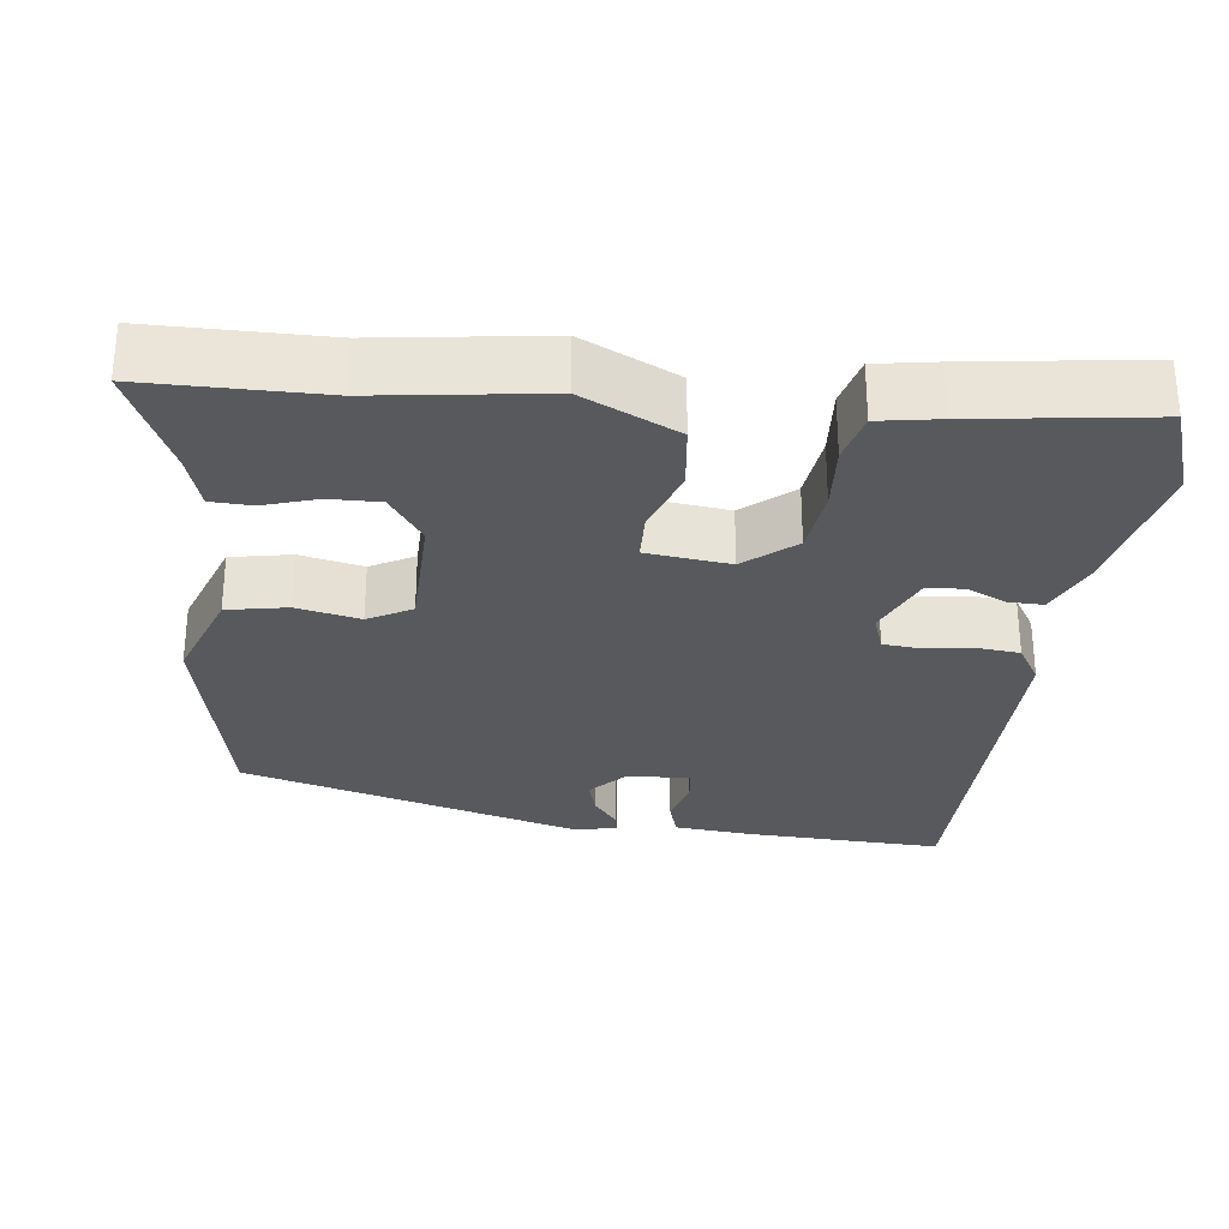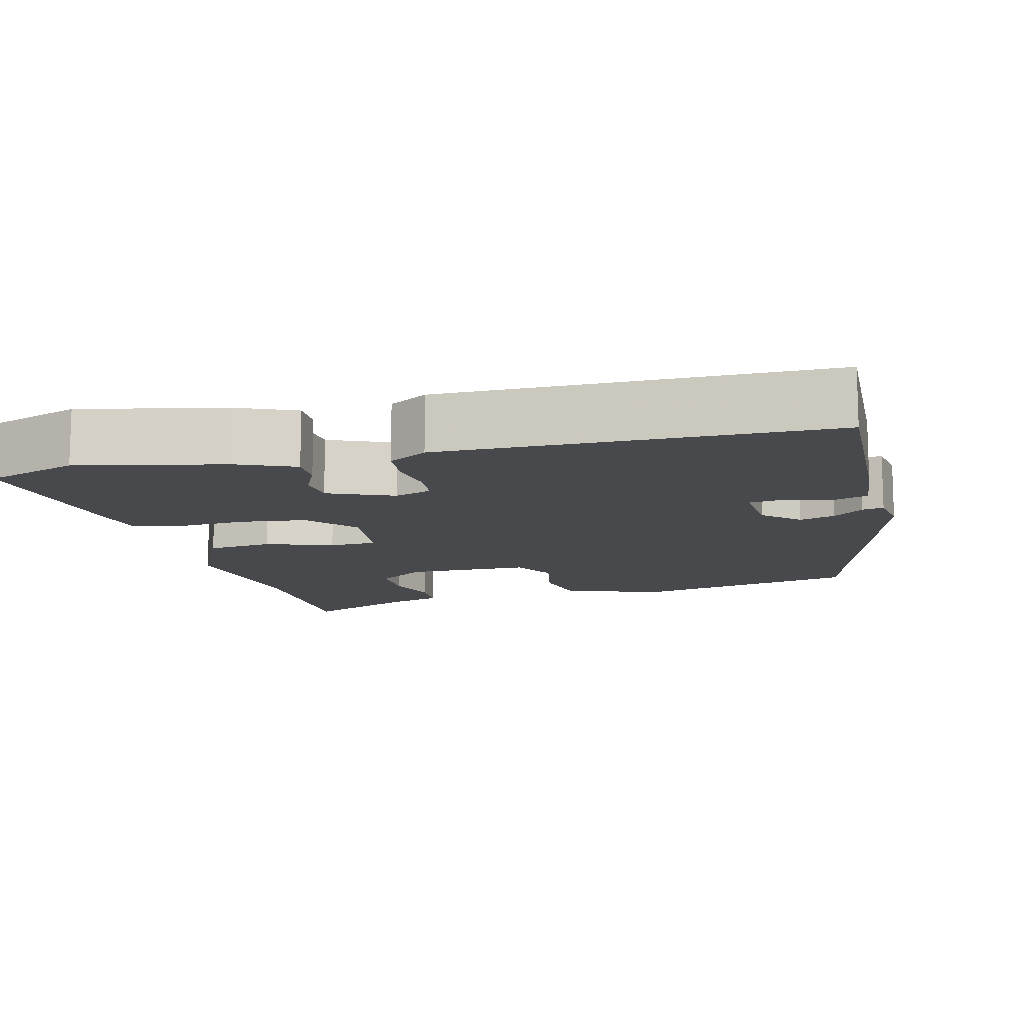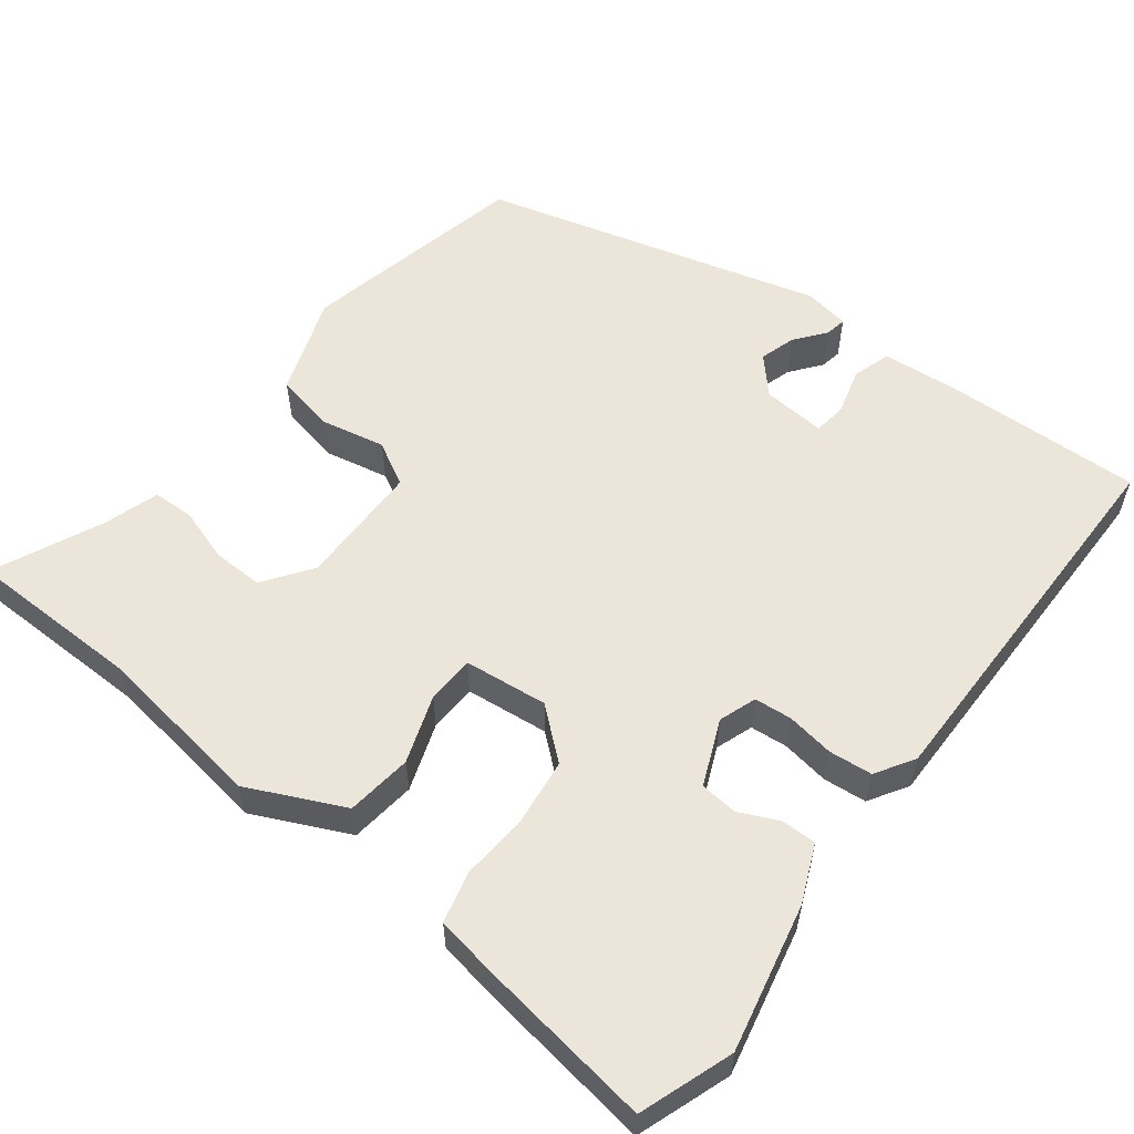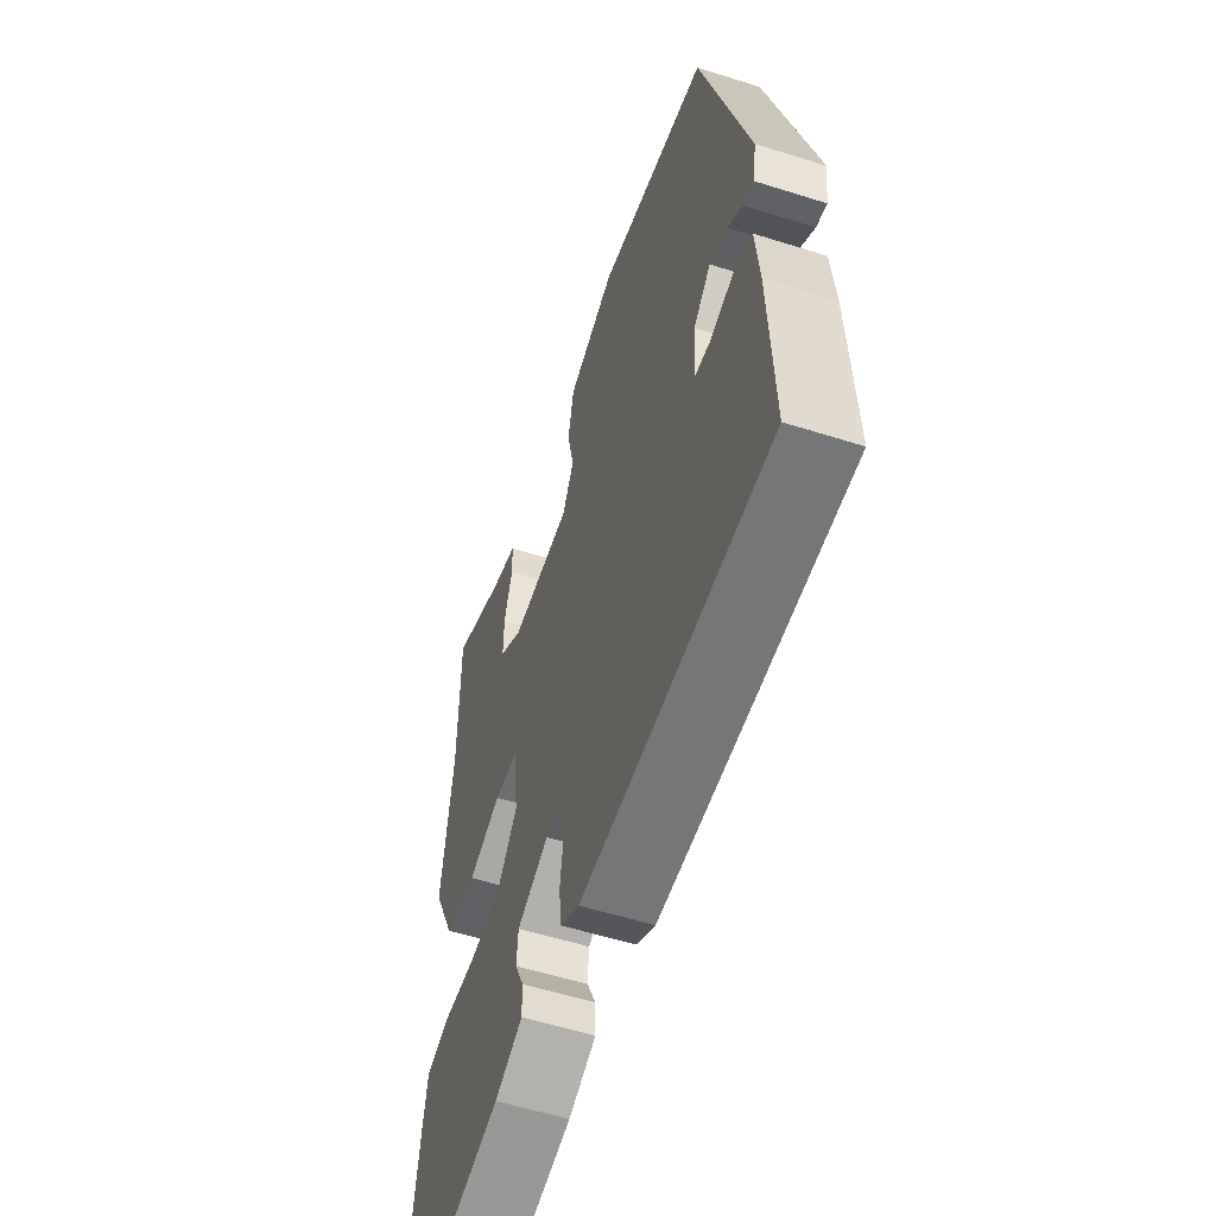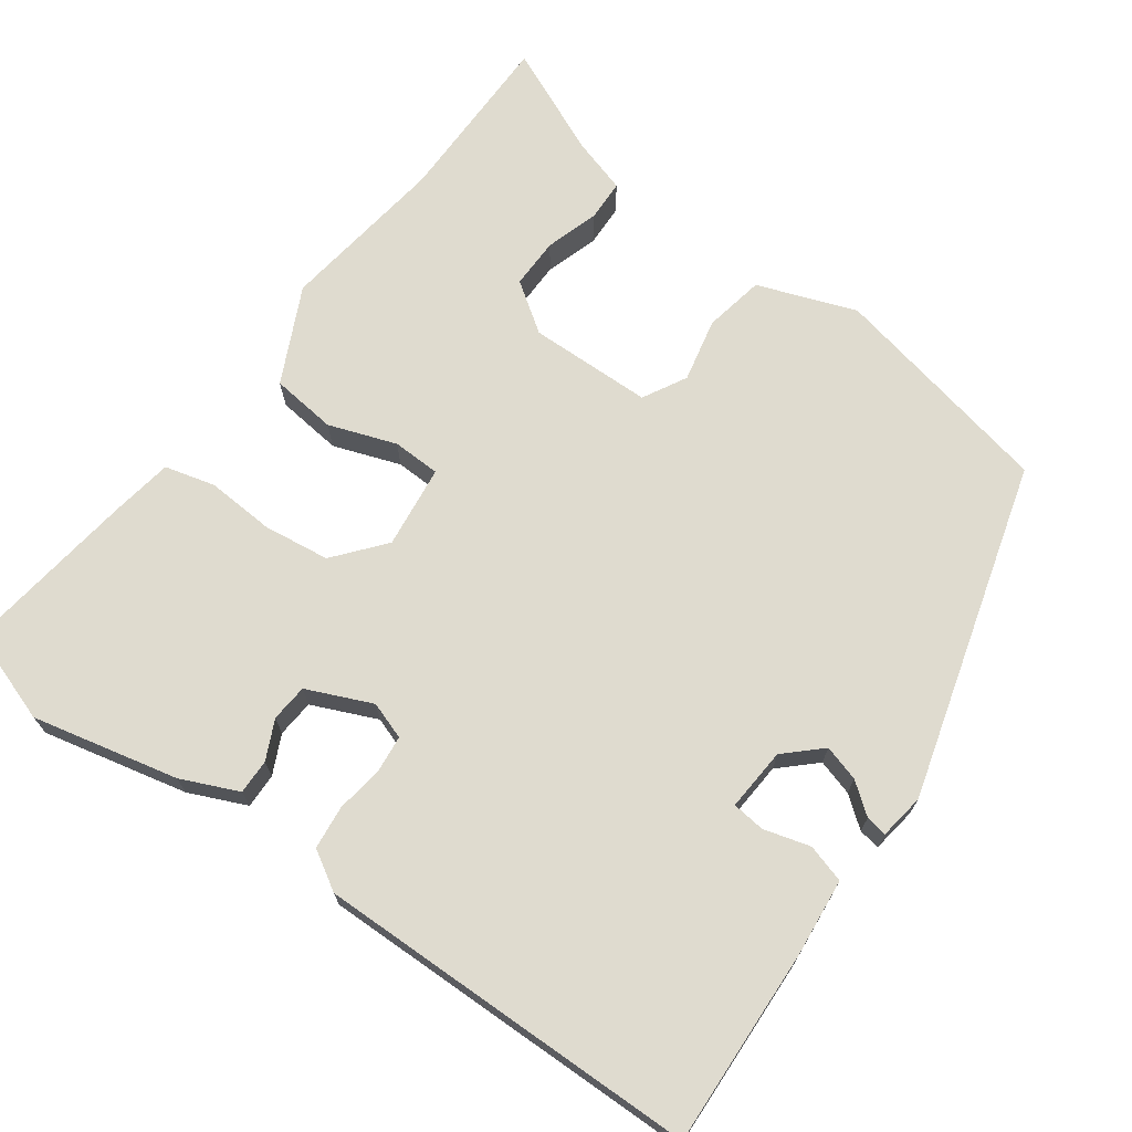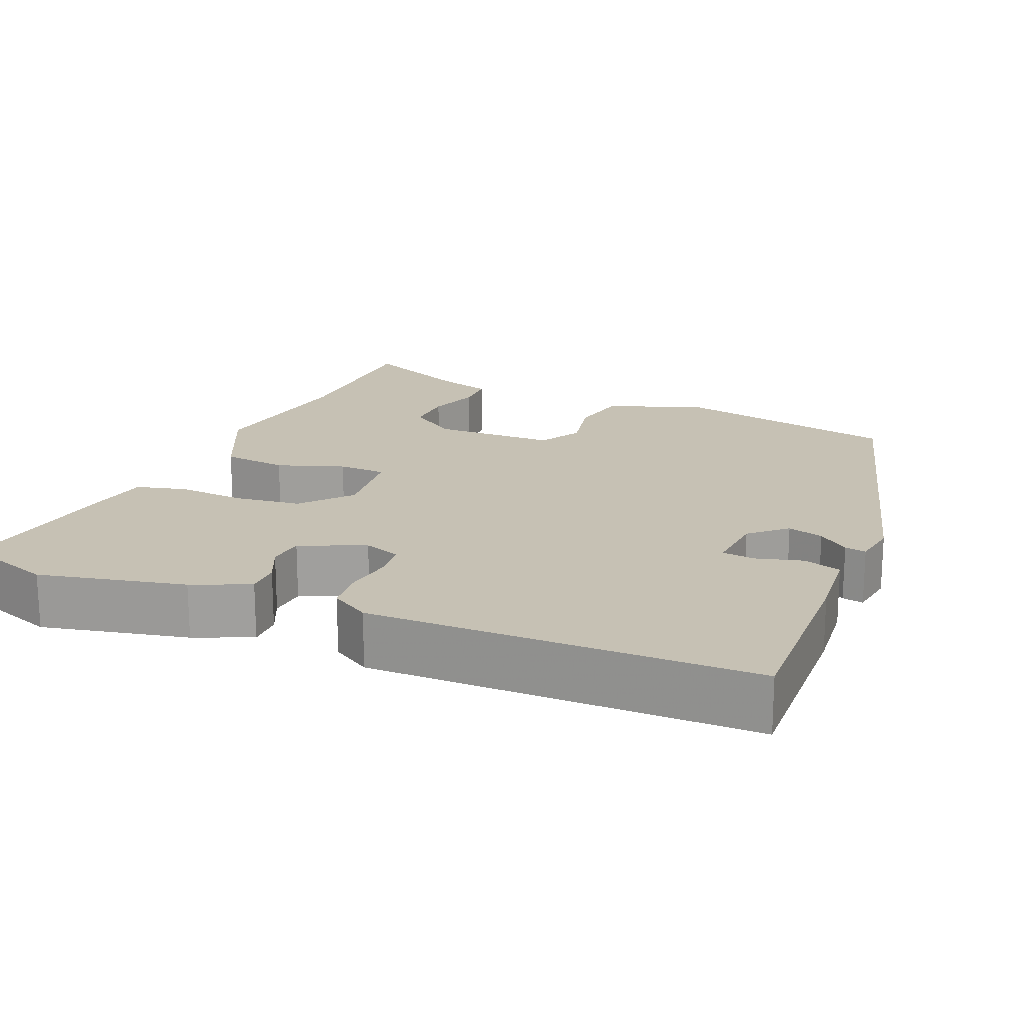
<metadata>
{"format":"obj","ext":"obj","renderer":"f3d","projection":"perspective","resolution":1024,"background":"white","views":[{"elev":-29.4,"azim":83.3,"up":"+Y"},{"elev":-12.0,"azim":-165.6,"up":"+Y"},{"elev":57.0,"azim":128.0,"up":"+Y"},{"elev":-56.0,"azim":-108.4,"up":"+Z"},{"elev":70.3,"azim":-144.2,"up":"+Y"},{"elev":18.6,"azim":-156.9,"up":"+Y"}]}
</metadata>
<code>
v -0.373 0.07 0.468
v -0.077 0.07 0.531
v 0.052 0.07 0.484
v 0.067 0.07 0.405
v 0.049 0.07 0.322
v 0.08 0.07 0.265
v 0.242 0.07 0.262
v 0.306 0.07 0.307
v 0.305 0.07 0.373
v 0.283 0.07 0.443
v 0.285 0.07 0.497
v 0.357 0.07 0.519
v 0.5 0.07 0.583
v 0.501 0.07 0.353
v 0.531 0.07 0.133
v 0.471 0.07 0.008
v 0.385 0.07 -0.002
v 0.297 0.07 0.029
v 0.234 0.07 0.027
v 0.221 0.07 -0.082
v 0.275 0.07 -0.147
v 0.362 0.07 -0.158
v 0.451 0.07 -0.152
v 0.517 0.07 -0.169
v 0.53 0.07 -0.248
v 0.561 0.07 -0.479
v 0.439 0.07 -0.521
v 0.248 0.07 -0.478
v 0.173 0.07 -0.445
v 0.174 0.07 -0.399
v 0.198 0.07 -0.348
v 0.194 0.07 -0.299
v 0.109 0.07 -0.262
v 0.06 0.07 -0.279
v 0.055 0.07 -0.328
v 0.064 0.07 -0.39
v 0.058 0.07 -0.447
v 0.007 0.07 -0.478
v -0.496 0.07 -0.472
v -0.485 0.07 -0.214
v -0.475 0.07 -0.112
v -0.425 0.07 -0.097
v -0.364 0.07 -0.114
v -0.321 0.07 -0.109
v -0.327 0.07 -0.026
v -0.373 0.07 0.017
v -0.42 0.07 0.003
v -0.46 0.07 -0.028
v -0.488 0.07 -0.033
v -0.497 0.07 0.027
v -0.373 0 0.468
v -0.077 0 0.531
v 0.052 0 0.484
v 0.067 0 0.405
v 0.049 0 0.322
v 0.08 0 0.265
v 0.242 0 0.262
v 0.306 0 0.307
v 0.305 0 0.373
v 0.283 0 0.443
v 0.285 0 0.497
v 0.357 0 0.519
v 0.5 0 0.583
v 0.501 0 0.353
v 0.531 0 0.133
v 0.471 0 0.008
v 0.385 0 -0.002
v 0.297 0 0.029
v 0.234 0 0.027
v 0.221 0 -0.082
v 0.275 0 -0.147
v 0.362 0 -0.158
v 0.451 0 -0.152
v 0.517 0 -0.169
v 0.53 0 -0.248
v 0.561 0 -0.479
v 0.439 0 -0.521
v 0.248 0 -0.478
v 0.173 0 -0.445
v 0.174 0 -0.399
v 0.198 0 -0.348
v 0.194 0 -0.299
v 0.109 0 -0.262
v 0.06 0 -0.279
v 0.055 0 -0.328
v 0.064 0 -0.39
v 0.058 0 -0.447
v 0.007 0 -0.478
v -0.496 0 -0.472
v -0.485 0 -0.214
v -0.475 0 -0.112
v -0.425 0 -0.097
v -0.364 0 -0.114
v -0.321 0 -0.109
v -0.327 0 -0.026
v -0.373 0 0.017
v -0.42 0 0.003
v -0.46 0 -0.028
v -0.488 0 -0.033
v -0.497 0 0.027
f 2 3 4
f 1 2 4
f 50 1 4
f 49 50 4
f 48 49 4
f 47 48 4
f 46 47 4 5
f 45 46 5 6
f 44 45 6 7
f 41 42 43
f 40 41 43
f 39 40 43
f 38 39 43
f 37 38 43
f 36 37 43
f 35 36 43
f 34 35 43 44
f 33 34 44 7
f 29 30 31
f 28 29 31
f 27 28 31
f 26 27 31
f 25 26 31
f 24 25 31
f 23 24 31
f 22 23 31
f 21 22 31 32
f 20 21 32 33
f 16 17 18
f 15 16 18
f 14 15 18
f 12 13 14 18
f 9 10 11 12
f 8 9 12
f 8 12 18
f 7 8 18 19
f 7 19 20 33
f 54 53 52
f 54 52 51
f 54 51 100
f 54 100 99
f 54 99 98
f 54 98 97
f 55 54 97 96
f 56 55 96 95
f 57 56 95 94
f 93 92 91
f 93 91 90
f 93 90 89
f 93 89 88
f 93 88 87
f 93 87 86
f 93 86 85
f 94 93 85 84
f 57 94 84 83
f 81 80 79
f 81 79 78
f 81 78 77
f 81 77 76
f 81 76 75
f 81 75 74
f 81 74 73
f 81 73 72
f 82 81 72 71
f 83 82 71 70
f 68 67 66
f 68 66 65
f 68 65 64
f 68 64 63 62
f 62 61 60 59
f 62 59 58
f 68 62 58
f 69 68 58 57
f 83 70 69 57
f 1 51 52 2
f 2 52 53 3
f 3 53 54 4
f 4 54 55 5
f 5 55 56 6
f 6 56 57 7
f 7 57 58 8
f 8 58 59 9
f 9 59 60 10
f 10 60 61 11
f 11 61 62 12
f 12 62 63 13
f 13 63 64 14
f 14 64 65 15
f 15 65 66 16
f 16 66 67 17
f 17 67 68 18
f 18 68 69 19
f 19 69 70 20
f 20 70 71 21
f 21 71 72 22
f 22 72 73 23
f 23 73 74 24
f 24 74 75 25
f 25 75 76 26
f 26 76 77 27
f 27 77 78 28
f 28 78 79 29
f 29 79 80 30
f 30 80 81 31
f 31 81 82 32
f 32 82 83 33
f 33 83 84 34
f 34 84 85 35
f 35 85 86 36
f 36 86 87 37
f 37 87 88 38
f 38 88 89 39
f 39 89 90 40
f 40 90 91 41
f 41 91 92 42
f 42 92 93 43
f 43 93 94 44
f 44 94 95 45
f 45 95 96 46
f 46 96 97 47
f 47 97 98 48
f 48 98 99 49
f 49 99 100 50
f 50 100 51 1

</code>
